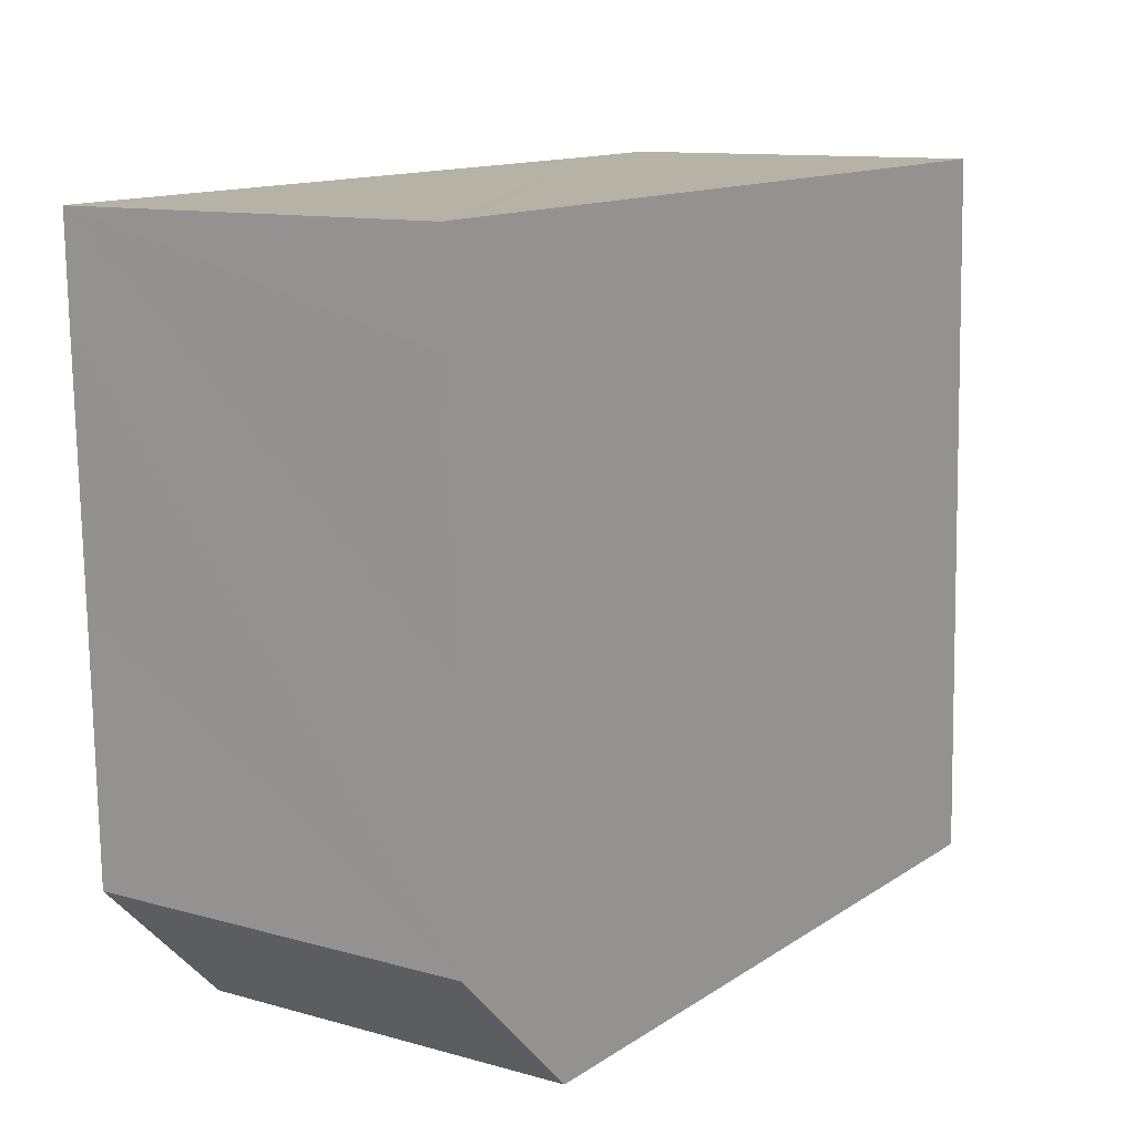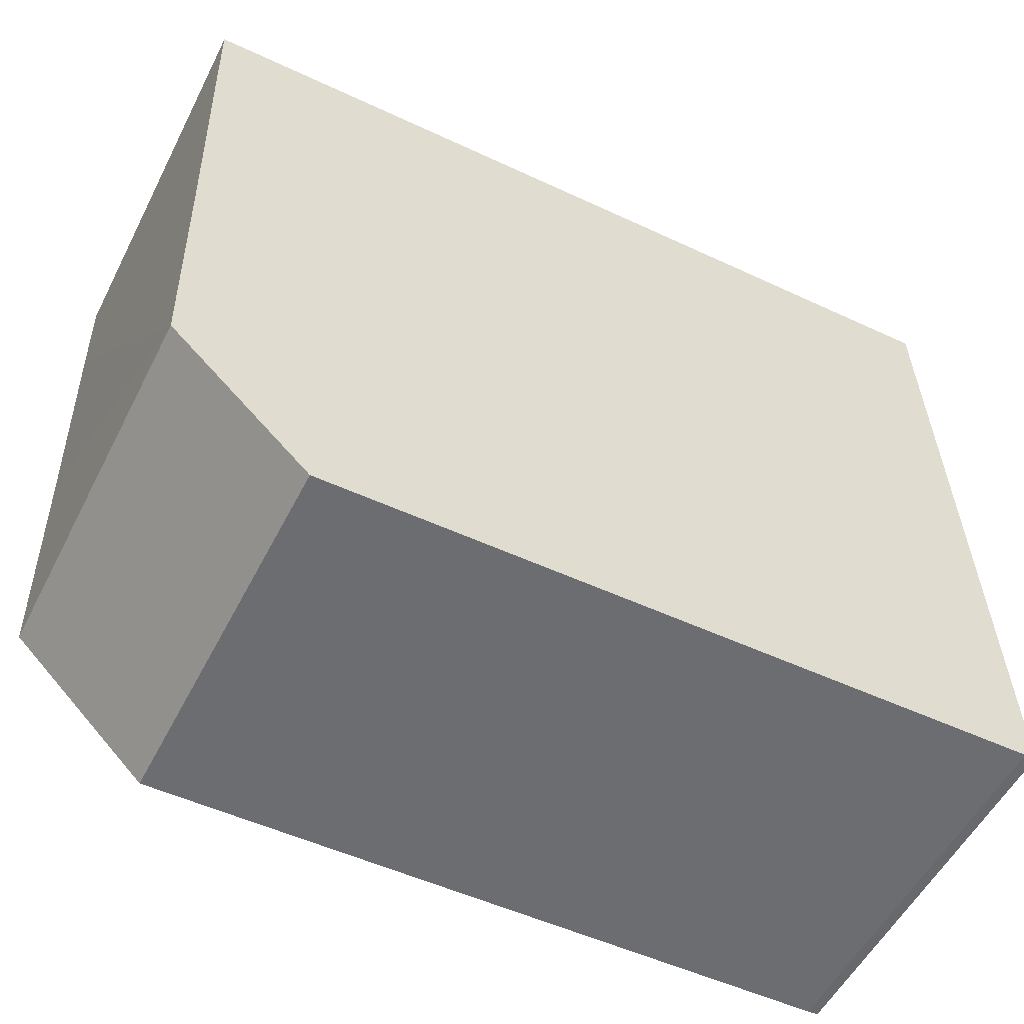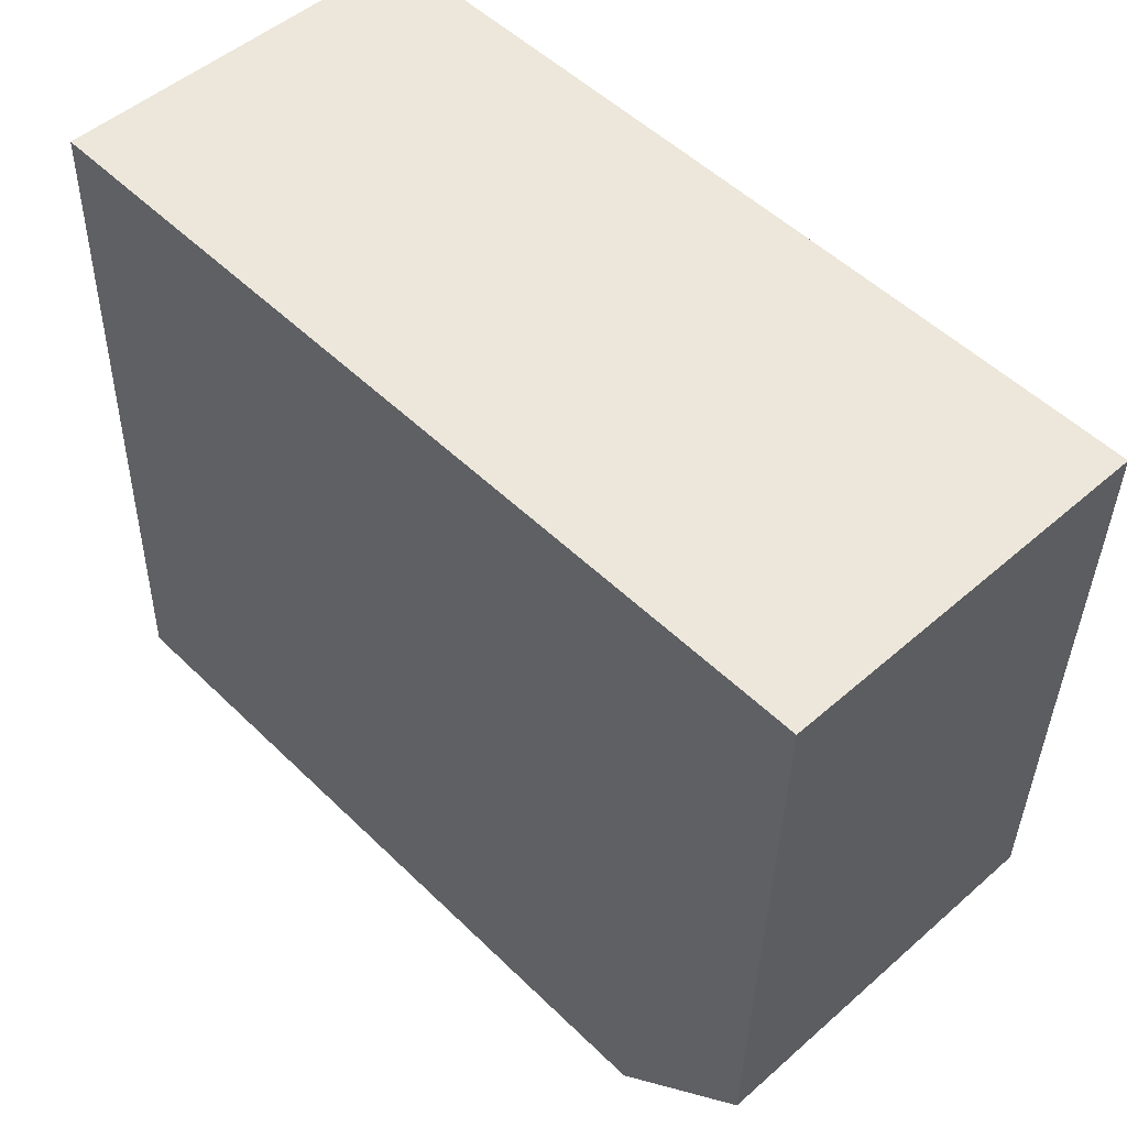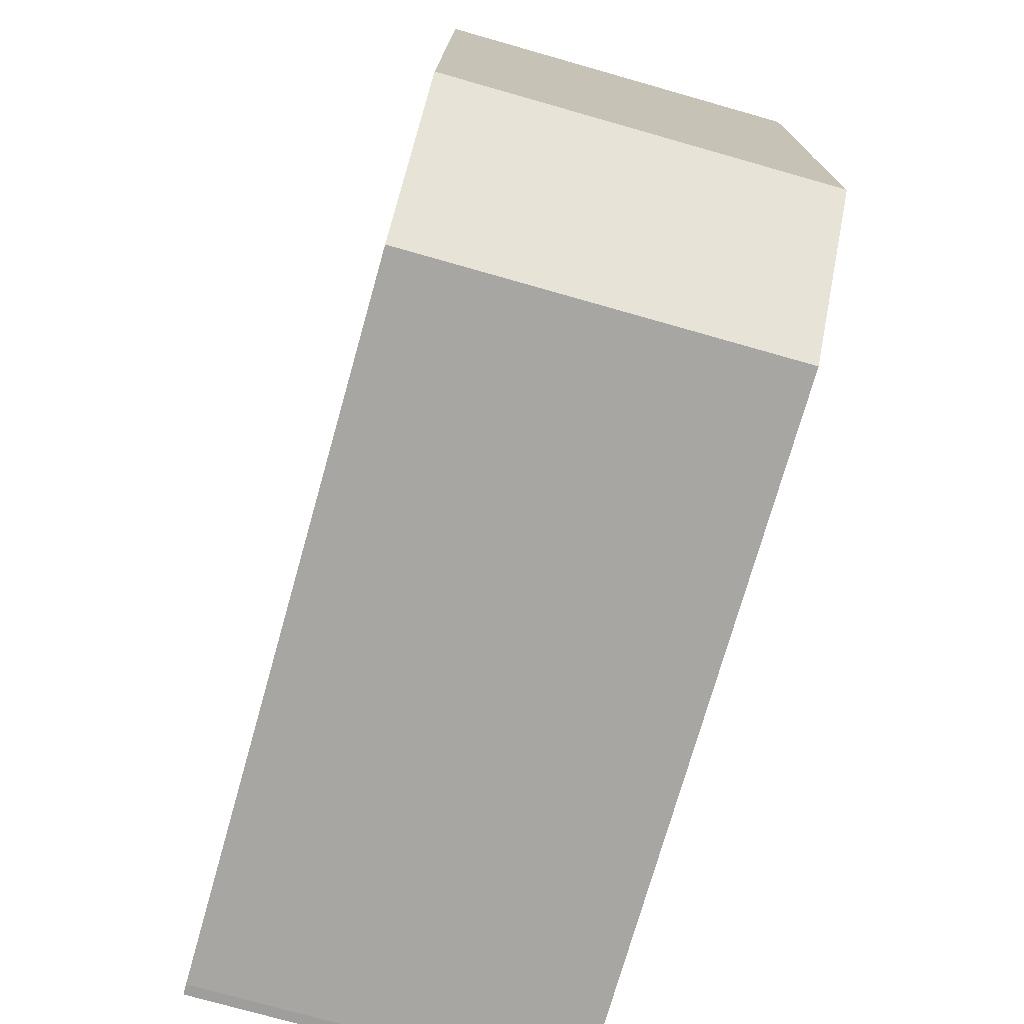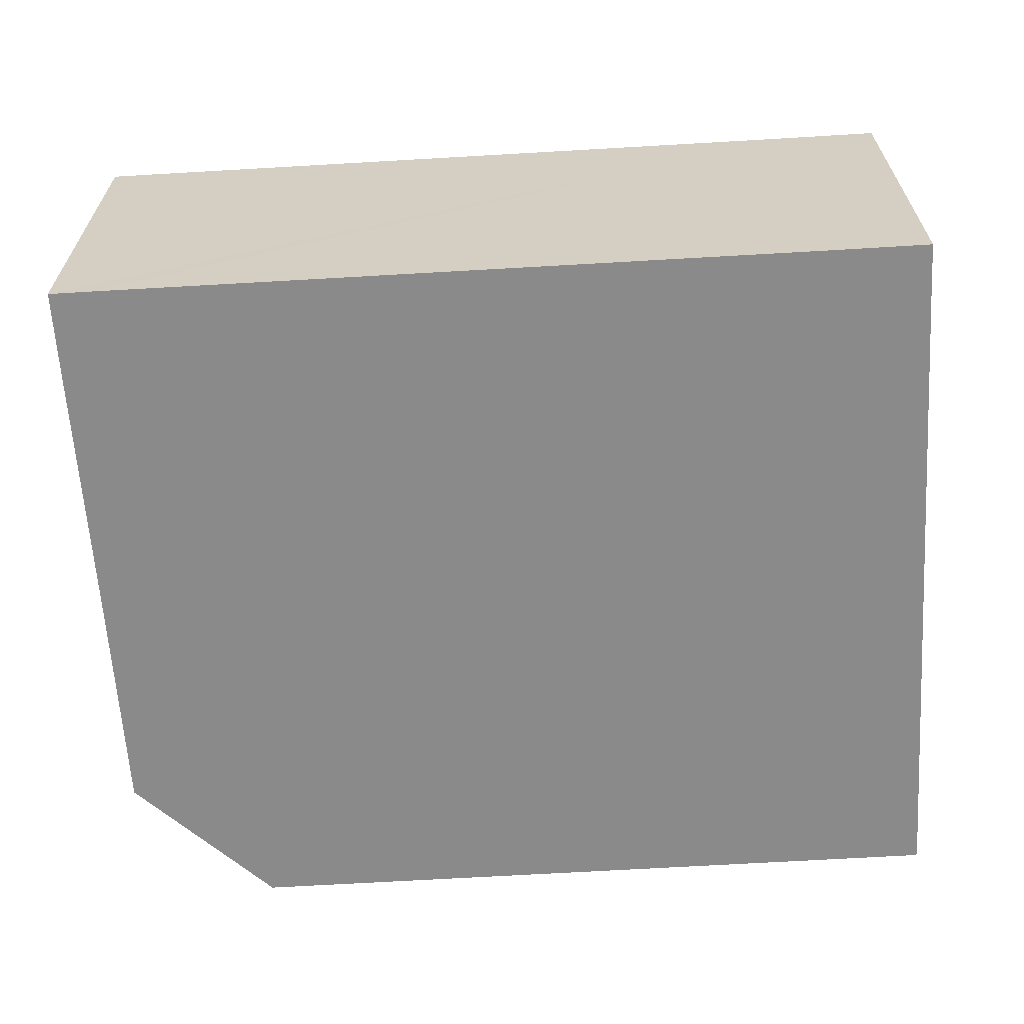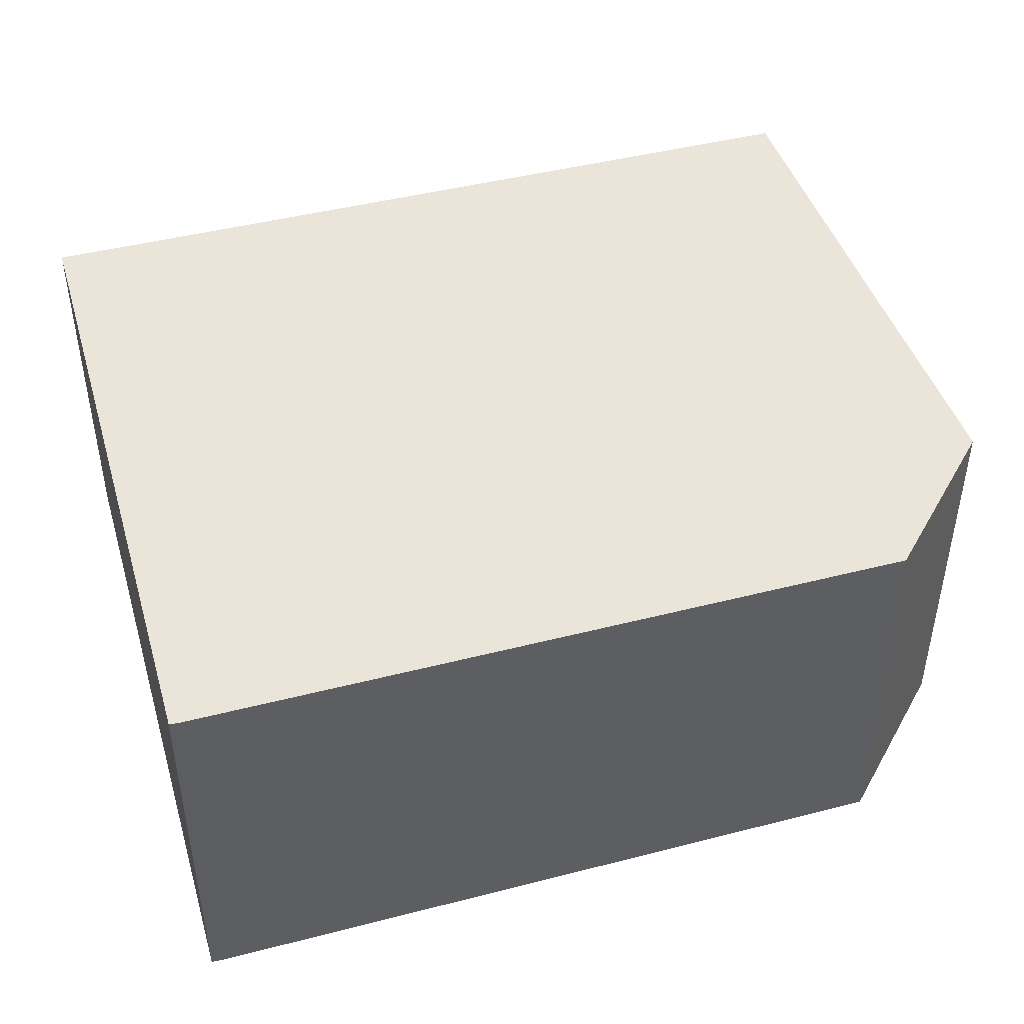
<metadata>
{"format":"obj","ext":"obj","renderer":"f3d","projection":"perspective","resolution":1024,"background":"white","views":[{"elev":11.3,"azim":-55.6,"up":"+Z"},{"elev":-54.6,"azim":-26.9,"up":"+Z"},{"elev":50.2,"azim":-133.8,"up":"+Z"},{"elev":-75.8,"azim":-105.8,"up":"+Z"},{"elev":-63.6,"azim":2.1,"up":"+Y"},{"elev":44.5,"azim":161.9,"up":"+Y"}]}
</metadata>
<code>
v  0.555 13.51 -20.59
v  27.06 13.51 -24.77
v  5.53 13.51 -25.32
v  30.73 13.51 -24.68
v  31.12 13.51 -24.65
v  30.45 13.51 -1.377
v  0.338 13.51 -12.03
v  0.086 13.51 -3.406
v  0 13.51 8.272e-16
v  26.77 13.51 0.596
v  30.39 13.51 0.688
v  1.469 13.51 0.037
v  31.12 1.509e-15 -24.65
v  30.73 1.511e-15 -24.68
v  5.53 1.55e-15 -25.32
v  27.06 1.517e-15 -24.77
v  0.555 1.261e-15 -20.59
v  0.338 7.365e-16 -12.03
v  0.086 2.086e-16 -3.406
v  0 0 0
v  1.469 -2.266e-18 0.037
v  26.77 -3.649e-17 0.596
v  30.39 -4.213e-17 0.688
v  30.45 8.432e-17 -1.377
g defaultobject
f 1 2 3
f 2 1 4
f 4 1 5
f 5 1 6
f 6 1 7
f 6 7 8
f 6 8 9
f 6 9 10
f 6 10 11
f 10 9 12
f 13 4 5
f 4 13 14
f 14 2 4
f 2 14 3
f 3 14 15
f 15 14 16
f 15 1 3
f 1 15 17
f 17 7 1
f 7 17 8
f 8 17 18
f 8 18 9
f 9 18 19
f 9 19 20
f 20 12 9
f 12 20 10
f 10 20 21
f 10 21 22
f 10 22 11
f 11 22 23
f 6 13 5
f 13 6 11
f 13 11 24
f 24 11 23
f 15 18 17
f 18 15 16
f 18 16 19
f 19 16 20
f 20 16 21
f 21 16 22
f 22 16 14
f 22 14 13
f 22 13 24
f 22 24 23

</code>
